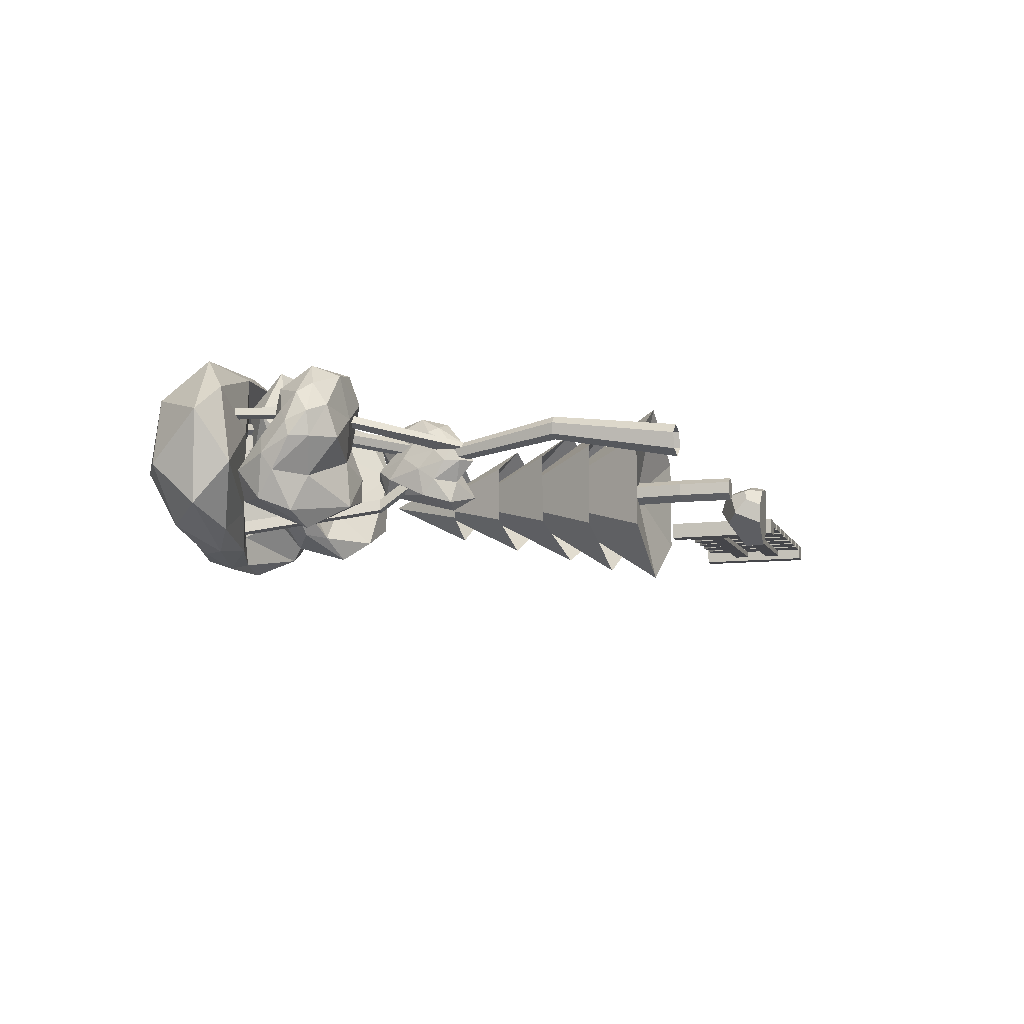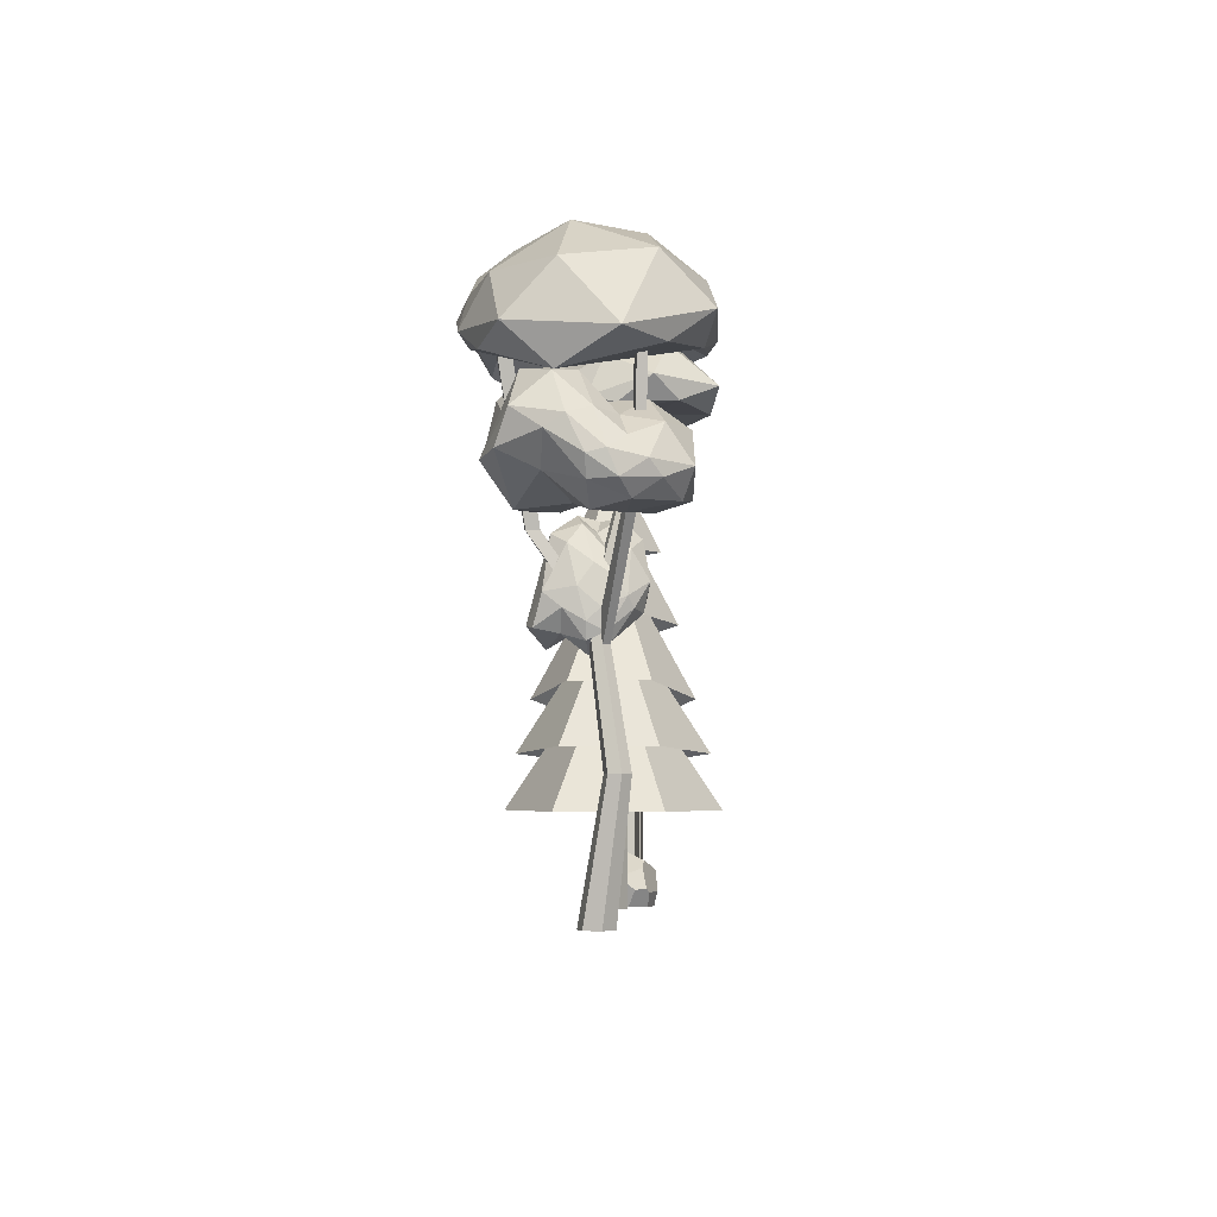
<metadata>
{"format":"obj","ext":"obj","renderer":"f3d","projection":"perspective","resolution":1024,"background":"white","views":[{"elev":-9.9,"azim":-72.3,"up":"+Z"},{"elev":-3.7,"azim":-87.2,"up":"+Y"}]}
</metadata>
<code>
o Fence_Type2_03_Cube.004
v 1.903 -0.006987 0.1019
v 1.903 1.379 0.1019
v 1.903 -0.006987 -0.09544
v 1.903 1.379 -0.09544
v 2.1 -0.006987 0.1019
v 2.1 1.379 0.1019
v 2.1 -0.006987 -0.09544
v 2.1 1.379 -0.09544
v 4.567 1.379 -0.09544
v 4.567 -0.006987 -0.09544
v 4.567 1.379 0.1019
v 4.567 -0.006987 0.1019
v 4.37 1.379 -0.09544
v 4.37 -0.006987 -0.09544
v 4.37 1.379 0.1019
v 4.37 -0.006987 0.1019
v 2.05 0.7664 0.02858
v 2.05 0.9533 0.02858
v 2.05 0.7664 -0.0433
v 2.05 0.9533 -0.0433
v 4.416 0.7664 0.02858
v 4.416 0.9533 0.02858
v 4.416 0.7664 -0.0433
v 4.416 0.9533 -0.0433
v 2.05 0.3114 0.02858
v 2.05 0.4982 0.02858
v 2.05 0.3114 -0.0433
v 2.05 0.4982 -0.0433
v 4.416 0.3114 0.02858
v 4.416 0.4982 0.02858
v 4.416 0.3114 -0.0433
v 4.416 0.4982 -0.0433
v 2.126 -0.000338 0.1028
v 2.126 1.215 0.1028
v 2.126 -0.000338 0.0301
v 2.126 1.215 0.0301
v 2.376 -0.000338 0.1028
v 2.376 1.215 0.1028
v 2.376 -0.000338 0.0301
v 2.376 1.215 0.0301
v 2.251 1.339 0.0301
v 2.251 1.339 0.1028
v 2.451 -0.000338 0.1028
v 2.451 1.215 0.1028
v 2.451 -0.000338 0.0301
v 2.451 1.215 0.0301
v 2.701 -0.000338 0.1028
v 2.701 1.215 0.1028
v 2.701 -0.000338 0.0301
v 2.701 1.215 0.0301
v 2.576 1.339 0.0301
v 2.576 1.339 0.1028
v 2.776 -0.000338 0.1028
v 2.776 1.215 0.1028
v 2.776 -0.000338 0.0301
v 2.776 1.215 0.0301
v 3.026 -0.000338 0.1028
v 3.026 1.215 0.1028
v 3.026 -0.000338 0.0301
v 3.026 1.215 0.0301
v 2.901 1.339 0.0301
v 2.901 1.339 0.1028
v 3.101 -0.000338 0.1028
v 3.101 1.215 0.1028
v 3.101 -0.000338 0.0301
v 3.101 1.215 0.0301
v 3.351 -0.000338 0.1028
v 3.351 1.215 0.1028
v 3.351 -0.000338 0.0301
v 3.351 1.215 0.0301
v 3.226 1.339 0.0301
v 3.226 1.339 0.1028
v 3.426 -0.000338 0.1028
v 3.426 1.215 0.1028
v 3.426 -0.000338 0.0301
v 3.426 1.215 0.0301
v 3.676 -0.000338 0.1028
v 3.676 1.215 0.1028
v 3.676 -0.000338 0.0301
v 3.676 1.215 0.0301
v 3.551 1.339 0.0301
v 3.551 1.339 0.1028
v 3.751 -0.000338 0.1028
v 3.751 1.215 0.1028
v 3.751 -0.000338 0.0301
v 3.751 1.215 0.0301
v 4.001 -0.000338 0.1028
v 4.001 1.215 0.1028
v 4.001 -0.000338 0.0301
v 4.001 1.215 0.0301
v 3.876 1.339 0.0301
v 3.876 1.339 0.1028
v 4.076 -0.000338 0.1028
v 4.076 1.215 0.1028
v 4.076 -0.000338 0.0301
v 4.076 1.215 0.0301
v 4.326 -0.000338 0.1028
v 4.326 1.215 0.1028
v 4.326 -0.000338 0.0301
v 4.326 1.215 0.0301
v 4.201 1.339 0.0301
v 4.201 1.339 0.1028
f 2 4 3 1
f 4 8 7 3
f 8 6 5 7
f 6 2 1 5
f 1 3 7 5
f 6 8 4 2
f 16 14 10 12
f 13 9 10 14
f 15 13 14 16
f 11 9 13 15
f 11 15 16 12
f 9 11 12 10
f 18 20 19 17
f 20 24 23 19
f 24 22 21 23
f 22 18 17 21
f 17 19 23 21
f 22 24 20 18
f 26 28 27 25
f 28 32 31 27
f 32 30 29 31
f 30 26 25 29
f 25 27 31 29
f 30 32 28 26
f 34 36 35 33
f 40 38 37 39
f 33 35 39 37
f 42 41 36 34
f 38 40 41 42
f 36 41 35
f 41 40 39 35
f 42 34 33
f 38 42 33 37
f 44 46 45 43
f 50 48 47 49
f 43 45 49 47
f 52 51 46 44
f 48 50 51 52
f 46 51 45
f 51 50 49 45
f 52 44 43
f 48 52 43 47
f 54 56 55 53
f 60 58 57 59
f 53 55 59 57
f 62 61 56 54
f 58 60 61 62
f 56 61 55
f 61 60 59 55
f 62 54 53
f 58 62 53 57
f 64 66 65 63
f 70 68 67 69
f 63 65 69 67
f 72 71 66 64
f 68 70 71 72
f 66 71 65
f 71 70 69 65
f 72 64 63
f 68 72 63 67
f 74 76 75 73
f 80 78 77 79
f 73 75 79 77
f 82 81 76 74
f 78 80 81 82
f 76 81 75
f 81 80 79 75
f 82 74 73
f 78 82 73 77
f 84 86 85 83
f 90 88 87 89
f 83 85 89 87
f 92 91 86 84
f 88 90 91 92
f 86 91 85
f 91 90 89 85
f 92 84 83
f 88 92 83 87
f 94 96 95 93
f 100 98 97 99
f 93 95 99 97
f 102 101 96 94
f 98 100 101 102
f 96 101 95
f 101 100 99 95
f 102 94 93
f 98 102 93 97
o Rock_Type2_04_Cube.009
v 0.7133 0.3588 -0.1265
v 1.077 0.2001 -0.3854
v 1.039 -0.03887 -0.389
v 0.5408 0.2334 -0.0282
v 0.6688 -0.06165 -0.1482
v 0.6313 -0.08002 0.08346
v 0.557 0.09258 0.1507
v 0.5389 0.2313 -0.01417
v 1.217 0.2612 -0.2929
v 1.205 0.3912 -0.0882
v 1.147 -0.0436 -0.3124
v 1.22 -0.05753 -0.1223
v 1.349 0.04774 -0.02409
v 1.349 0.09258 -0.105
v 1.315 0.1072 -0.2081
v 0.8981 0.4759 0.05285
v 1.147 0.4561 0.01524
v 1.002 -0.09412 0.3186
v 1.288 0.05792 0.1863
v 1.145 0.2939 0.3103
v 0.7541 -0.0937 0.2775
v 0.9706 -0.09581 0.3359
v 0.6823 0.316 0.2271
v 0.6165 0.1076 0.269
v 0.7927 0.3919 0.2363
v 1.075 0.2846 0.3476
v 0.9523 0.06653 0.3762
v 0.663 0.06091 0.2957
f 107 108 109 110 106
f 130 129 128 127 125 126
f 116 115 114 113 117
f 105 107 106 103 104
f 116 117 111 112
f 121 120 114 115
f 105 104 111 117 113
f 103 118 119 112 111 104
f 119 122 121 115 116 112
f 107 105 113 114 120 124 123 108
f 126 125 110 109
f 129 130 123 124
f 122 128 129 124 120 121
f 122 119 118 127 128
f 123 130 126 109 108
f 103 106 110 125 127 118
o Tree_Type1_04_Circle.001
v -1.016 -0.005712 -0.1352
v -1.133 -0.005712 -0.06762
v -1.133 -0.005712 0.06762
v -1.016 -0.005712 0.1352
v -0.8988 -0.005712 0.06762
v -0.8988 -0.005712 -0.06762
v -1.016 1.142 -0.1352
v -1.133 1.142 -0.06762
v -1.133 1.142 0.06762
v -1.016 1.142 0.1352
v -0.8988 1.142 0.06762
v -0.8988 1.142 -0.06762
v -1.016 0.9485 -1.059
v -1.933 0.9485 -0.5297
v -1.933 0.9485 0.5297
v -1.016 0.9485 1.059
v -0.09835 0.9485 0.5297
v -0.09835 0.9485 -0.5297
v -1.016 1.93 -0.4053
v -1.367 1.93 -0.2026
v -1.367 1.93 0.2026
v -1.016 1.93 0.4053
v -0.6649 1.93 0.2026
v -0.6649 1.93 -0.2026
v -1.039 1.493 -0.9472
v -1.858 1.563 -0.4736
v -1.858 1.563 0.4736
v -1.039 1.493 0.9472
v -0.2195 1.424 0.4736
v -0.2195 1.424 -0.4736
v -0.9948 2.707 -0.169
v -1.141 2.719 -0.08449
v -1.141 2.719 0.08449
v -0.9948 2.707 0.169
v -0.8487 2.695 0.08449
v -0.8487 2.695 -0.08449
v -1.062 2.02 -0.8028
v -1.75 2.18 -0.4014
v -1.75 2.18 0.4014
v -1.062 2.02 0.8028
v -0.3751 1.861 0.4014
v -0.3751 1.861 -0.4014
v -0.9506 3.232 -0.1425
v -1.074 3.233 -0.07127
v -1.074 3.233 0.07127
v -0.9506 3.232 0.1425
v -0.8272 3.231 0.07127
v -0.8272 3.231 -0.07127
v -0.9833 2.743 -0.6356
v -1.532 2.817 -0.3178
v -1.532 2.817 0.3178
v -0.9833 2.743 0.6356
v -0.4349 2.67 0.3178
v -0.4349 2.67 -0.3178
v -0.9568 3.702 -0.1311
v -1.07 3.703 -0.06557
v -1.07 3.703 0.06557
v -0.9568 3.702 0.1311
v -0.8433 3.702 0.06557
v -0.8433 3.702 -0.06557
v -0.9573 3.457 -0.4627
v -1.358 3.459 -0.2314
v -1.358 3.459 0.2314
v -0.9573 3.457 0.4627
v -0.5566 3.455 0.2314
v -0.5566 3.455 -0.2314
v -0.9554 4.38 0
v -1.05 0.5749 -0.1352
v -0.934 0.5576 -0.06762
v -0.934 0.5576 0.06762
v -1.05 0.5749 0.1352
v -1.166 0.5921 0.06762
v -1.166 0.5921 -0.06762
f 138 139 145 144
f 143 144 150 149
f 198 203 138 137
f 203 202 139 138
f 202 201 140 139
f 201 200 141 140
f 200 199 142 141
f 199 198 137 142
f 137 138 144 143
f 132 131 136 135 134 133
f 139 140 146 145
f 140 141 147 146
f 141 142 148 147
f 142 137 143 148
f 149 150 156 155
f 144 145 151 150
f 145 146 152 151
f 146 147 153 152
f 147 148 154 153
f 148 143 149 154
f 155 156 162 161
f 150 151 157 156
f 151 152 158 157
f 152 153 159 158
f 153 154 160 159
f 154 149 155 160
f 161 162 168 167
f 156 157 163 162
f 157 158 164 163
f 158 159 165 164
f 159 160 166 165
f 160 155 161 166
f 167 168 174 173
f 162 163 169 168
f 163 164 170 169
f 164 165 171 170
f 165 166 172 171
f 166 161 167 172
f 173 174 180 179
f 168 169 175 174
f 169 170 176 175
f 170 171 177 176
f 171 172 178 177
f 172 167 173 178
f 179 180 186 185
f 174 175 181 180
f 175 176 182 181
f 176 177 183 182
f 177 178 184 183
f 178 173 179 184
f 185 186 192 191
f 180 181 187 186
f 181 182 188 187
f 182 183 189 188
f 183 184 190 189
f 184 179 185 190
f 186 187 193 192
f 187 188 194 193
f 188 189 195 194
f 189 190 196 195
f 190 185 191 196
f 191 192 197
f 192 193 197
f 193 194 197
f 194 195 197
f 195 196 197
f 196 191 197
f 136 131 198 199
f 135 136 199 200
f 134 135 200 201
f 133 134 201 202
f 132 133 202 203
f 131 132 203 198
o Tree_Type3_04_Circle.335
v -3.954 2.317 -0.07319
v -4.048 2.548 -0.5431
v -3.509 2.583 -0.2206
v -3.569 2.699 0.2488
v -3.993 2.716 0.3223
v -4.145 2.599 -0.07972
v -3.647 3.077 -0.3962
v -3.482 3.297 -0.000645
v -3.718 3.328 0.3842
v -4.06 2.978 0.1683
v -4.057 3.276 -0.2497
v -3.795 3.38 -0.004916
v -3.686 2.565 -0.1398
v -3.989 2.502 -0.3101
v -3.724 2.374 -0.4519
v -4.13 2.719 -0.2892
v -4.093 2.435 -0.08596
v -3.748 2.536 0.1226
v -3.547 2.766 -0.01163
v -3.999 2.445 0.141
v -3.79 2.683 0.3915
v -4.105 2.516 0.08568
v -4.112 2.854 -0.4591
v -4.144 2.902 -0.161
v -3.51 2.54 -0.3681
v -3.895 2.571 -0.6124
v -3.463 2.965 0.1311
v -3.491 2.858 -0.1138
v -3.878 2.954 0.4547
v -3.611 2.808 0.414
v -4.132 2.723 0.0452
v -4.056 2.82 0.2676
v -3.913 3.365 -0.4022
v -3.516 3.224 -0.1797
v -3.503 3.437 0.2384
v -3.936 3.228 0.2918
v -4.073 3.107 -0.01652
v -3.701 3.539 -0.1798
v -3.912 3.452 -0.1266
v -3.596 3.495 0.0141
v -3.73 3.507 0.1934
v -3.955 3.206 0.09789
v -5.198 3.431 0.009787
v -5.269 3.926 -0.7611
v -4.309 3.5 -0.289
v -4.493 3.472 0.514
v -5.313 3.676 0.6027
v -5.544 3.848 -0.01087
v -4.483 4.139 -0.6011
v -4.203 4.111 0.09261
v -4.69 4.135 0.826
v -5.376 4.013 0.318
v -5.266 4.557 -0.2927
v -4.776 4.363 0.101
v -4.66 3.542 -0.1586
v -5.212 3.753 -0.3868
v -4.683 3.487 -0.6527
v -5.467 4.061 -0.3498
v -5.454 3.648 -0.00801
v -4.83 3.447 0.2858
v -4.394 3.602 0.04061
v -5.317 3.505 0.3513
v -4.942 3.522 0.7503
v -5.503 3.662 0.2582
v -5.384 4.252 -0.6354
v -5.495 4.18 -0.1691
v -4.286 3.511 -0.5353
v -4.961 3.866 -0.9097
v -4.229 3.711 0.3163
v -4.257 3.706 -0.127
v -5.074 3.794 0.8551
v -4.586 3.559 0.8282
v -5.53 3.894 0.1605
v -5.409 3.824 0.4924
v -4.961 4.616 -0.5835
v -4.249 4.122 -0.2305
v -4.273 4.208 0.5401
v -5.1 4.154 0.6138
v -5.351 4.25 0.04688
v -4.582 4.579 -0.2288
v -4.988 4.595 -0.09069
v -4.406 4.384 0.1175
v -4.676 4.402 0.4639
v -5.115 4.21 0.244
v -3.635 4.468 -0.07322
v -3.245 3.832 -0.8275
v -2.926 4.032 0.5719
v -3.796 4.391 0.9702
v -4.504 4.406 0.1934
v -4.054 4.285 -0.5523
v -2.734 4.272 -0.1731
v -3.116 4.721 0.5436
v -4.193 4.947 0.6154
v -4.189 4.638 -0.2912
v -3.592 4.561 -0.8992
v -3.459 4.964 -0.1413
v -3.205 4.273 0.2805
v -3.411 4.195 -0.4832
v -2.899 3.744 0.011
v -3.724 4.17 -0.8202
v -3.912 4.342 -0.3913
v -3.738 4.417 0.4867
v -3.248 4.323 0.6434
v -4.188 4.364 0.07712
v -4.365 4.438 0.7126
v -4.282 4.297 -0.2219
v -3.431 4.084 -1.035
v -3.891 4.356 -0.7967
v -2.686 3.916 0.419
v -2.869 3.788 -0.6259
v -3.392 4.51 0.923
v -3.006 4.289 0.5983
v -4.55 4.639 0.5072
v -4.148 4.589 1.05
v -4.202 4.393 -0.449
v -4.449 4.467 -0.06168
v -3.107 4.473 -0.8553
v -2.864 4.544 0.2812
v -3.59 4.96 0.7367
v -4.277 4.852 0.08472
v -3.911 4.657 -0.593
v -3.065 4.843 -0.2936
v -3.491 4.871 -0.5703
v -3.237 4.959 0.2025
v -3.761 5.089 0.192
v -3.857 4.879 -0.2522
v -4.097 5.246 -0.1949
v -2.554 4.722 -0.4101
v -3.653 4.929 0.9394
v -5.311 4.765 0.6445
v -5.144 4.747 -0.9062
v -3.834 5.106 -1.107
v -2.867 5.556 0.5004
v -4.41 5.431 0.9505
v -5.574 5.422 -0.2284
v -4.446 5.318 -1.056
v -3.163 5.433 -0.965
v -4.094 5.961 -0.1374
v -3.828 5.137 0.4676
v -3.244 4.451 -0.3438
v -2.869 4.867 0.474
v -3.168 4.831 -0.9803
v -3.928 5.1 -0.7978
v -4.771 4.716 0.2403
v -4.409 4.866 0.9255
v -4.734 4.73 -0.6532
v -5.575 4.51 -0.2542
v -4.438 4.864 -1.043
v -2.629 5.017 -0.8445
v -3.439 5.165 -1.174
v -3.111 5.156 0.9441
v -2.342 4.964 0.1159
v -4.961 5.098 1.039
v -4.034 4.989 1.034
v -5.623 4.901 -0.691
v -5.81 4.819 0.2936
v -4.148 5.16 -1.189
v -4.851 4.945 -1.101
v -2.739 5.449 -0.3602
v -3.693 5.559 0.8501
v -5.163 5.566 0.5673
v -5.044 5.401 -0.8216
v -3.85 5.591 -1.041
v -3.507 5.955 0.1756
v -3.595 5.829 -0.5769
v -4.263 5.875 0.4482
v -4.801 5.88 -0.1727
v -4.302 5.731 -0.6803
v -4.13 -0 -0.1142
v -4.164 -0 0.05554
v -4.034 0 0.1697
v -3.87 0 0.1142
v -3.836 0 -0.05554
v -3.966 -0 -0.1697
v -4.257 1.313 0.1052
v -4.281 1.312 0.2267
v -4.188 1.312 0.3083
v -4.071 1.313 0.2686
v -4.047 1.313 0.1472
v -4.14 1.313 0.06552
v -4.065 2.618 -0.06622
v -4.083 2.614 0.02442
v -4.013 2.614 0.08544
v -3.926 2.618 0.05583
v -3.908 2.623 -0.0348
v -3.977 2.623 -0.09583
v -3.939 3.91 0.2559
v -3.957 3.906 0.3465
v -3.887 3.906 0.4075
v -3.8 3.91 0.3779
v -3.782 3.915 0.2873
v -3.851 3.915 0.2263
v -3.842 5.133 0.1849
v -3.854 5.146 0.2488
v -3.804 5.146 0.2925
v -3.742 5.133 0.2723
v -3.73 5.121 0.2084
v -3.78 5.121 0.1648
v -4.042 2.405 0.1212
v -4.115 2.402 0.05732
v -4.794 3.869 0.4201
v -4.817 3.869 0.3306
v -4.911 3.832 0.3538
v -4.884 3.833 0.4449
v -4.938 5.14 0.4576
v -4.961 5.14 0.3681
v -5.062 5.146 0.393
v -5.035 5.146 0.484
v -4.748 3.795 0.4003
v -4.776 3.798 0.3132
v -4.436 4.361 0.3906
v -4.464 4.388 0.3067
v -4.369 4.322 0.3467
v -4.402 4.349 0.266
v -4.007 5.508 0.5478
v -4.044 5.55 0.4738
v -3.933 5.5 0.497
v -3.975 5.539 0.4259
v -3.794 3.795 0.2574
v -3.811 3.793 0.3486
v -3.369 4.484 0.324
v -3.353 4.451 0.4091
v -3.275 4.431 0.2631
v -3.261 4.399 0.3493
v -3.258 5.396 0.6223
v -3.218 5.368 0.7013
v -3.156 5.415 0.5533
v -3.119 5.386 0.6336
v -4.053 2.742 -0.03547
v -3.966 2.743 -0.06581
v -4.104 3.37 -0.5991
v -4.015 3.387 -0.6139
v -4.078 3.379 -0.4744
v -3.989 3.396 -0.4921
v -4.511 5.306 -0.888
v -4.422 5.323 -0.9028
v -4.485 5.314 -0.7634
v -4.396 5.331 -0.7811
f 204 217 216
f 205 217 219
f 204 216 221
f 204 221 223
f 204 223 220
f 205 219 226
f 206 218 228
f 207 222 230
f 208 224 232
f 209 225 234
f 205 226 229
f 206 228 231
f 207 230 233
f 208 232 235
f 209 234 227
f 210 236 241
f 211 237 243
f 212 238 244
f 213 239 245
f 214 240 242
f 242 245 215
f 242 240 245
f 240 213 245
f 245 244 215
f 245 239 244
f 239 212 244
f 244 243 215
f 244 238 243
f 238 211 243
f 243 241 215
f 243 237 241
f 237 210 241
f 241 242 215
f 241 236 242
f 236 214 242
f 227 240 214
f 227 234 240
f 234 213 240
f 235 239 213
f 235 232 239
f 232 212 239
f 233 238 212
f 233 230 238
f 230 211 238
f 231 237 211
f 231 228 237
f 228 210 237
f 229 236 210
f 229 226 236
f 226 214 236
f 234 235 213
f 234 225 235
f 225 208 235
f 232 233 212
f 232 224 233
f 224 207 233
f 230 231 211
f 230 222 231
f 222 206 231
f 228 229 210
f 228 218 229
f 218 205 229
f 226 227 214
f 226 219 227
f 219 209 227
f 220 225 209
f 220 223 225
f 223 208 225
f 223 224 208
f 223 221 224
f 221 207 224
f 221 222 207
f 221 216 222
f 216 206 222
f 219 220 209
f 219 217 220
f 217 204 220
f 216 218 206
f 216 217 218
f 217 205 218
f 246 259 258
f 247 259 261
f 246 258 263
f 246 263 265
f 246 265 262
f 247 261 268
f 248 260 270
f 249 264 272
f 250 266 274
f 251 267 276
f 247 268 271
f 248 270 273
f 249 272 275
f 250 274 277
f 251 276 269
f 252 278 283
f 253 279 285
f 254 280 286
f 255 281 287
f 256 282 284
f 284 287 257
f 284 282 287
f 282 255 287
f 287 286 257
f 287 281 286
f 281 254 286
f 286 285 257
f 286 280 285
f 280 253 285
f 285 283 257
f 285 279 283
f 279 252 283
f 283 284 257
f 283 278 284
f 278 256 284
f 269 282 256
f 269 276 282
f 276 255 282
f 277 281 255
f 277 274 281
f 274 254 281
f 275 280 254
f 275 272 280
f 272 253 280
f 273 279 253
f 273 270 279
f 270 252 279
f 271 278 252
f 271 268 278
f 268 256 278
f 276 277 255
f 276 267 277
f 267 250 277
f 274 275 254
f 274 266 275
f 266 249 275
f 272 273 253
f 272 264 273
f 264 248 273
f 270 271 252
f 270 260 271
f 260 247 271
f 268 269 256
f 268 261 269
f 261 251 269
f 262 267 251
f 262 265 267
f 265 250 267
f 265 266 250
f 265 263 266
f 263 249 266
f 263 264 249
f 263 258 264
f 258 248 264
f 261 262 251
f 261 259 262
f 259 246 262
f 258 260 248
f 258 259 260
f 259 247 260
f 288 301 300
f 289 301 303
f 288 300 305
f 288 305 307
f 288 307 304
f 289 303 310
f 290 302 312
f 291 306 314
f 292 308 316
f 293 309 318
f 289 310 313
f 290 312 315
f 291 314 317
f 292 316 319
f 293 318 311
f 294 320 325
f 295 321 327
f 296 322 328
f 297 323 329
f 298 324 326
f 326 329 299
f 326 324 329
f 324 297 329
f 329 328 299
f 329 323 328
f 323 296 328
f 328 327 299
f 328 322 327
f 322 295 327
f 327 325 299
f 327 321 325
f 321 294 325
f 325 326 299
f 325 320 326
f 320 298 326
f 311 324 298
f 311 318 324
f 318 297 324
f 319 323 297
f 319 316 323
f 316 296 323
f 317 322 296
f 317 314 322
f 314 295 322
f 315 321 295
f 315 312 321
f 312 294 321
f 313 320 294
f 313 310 320
f 310 298 320
f 318 319 297
f 318 309 319
f 309 292 319
f 316 317 296
f 316 308 317
f 308 291 317
f 314 315 295
f 314 306 315
f 306 290 315
f 312 313 294
f 312 302 313
f 302 289 313
f 310 311 298
f 310 303 311
f 303 293 311
f 304 309 293
f 304 307 309
f 307 292 309
f 307 308 292
f 307 305 308
f 305 291 308
f 305 306 291
f 305 300 306
f 300 290 306
f 303 304 293
f 303 301 304
f 301 288 304
f 300 302 290
f 300 301 302
f 301 289 302
f 330 343 342
f 331 343 345
f 330 342 347
f 330 347 349
f 330 349 346
f 331 345 352
f 332 344 354
f 333 348 356
f 334 350 358
f 335 351 360
f 331 352 355
f 332 354 357
f 333 356 359
f 334 358 361
f 335 360 353
f 336 362 367
f 337 363 369
f 338 364 370
f 339 365 371
f 340 366 368
f 368 371 341
f 368 366 371
f 366 339 371
f 371 370 341
f 371 365 370
f 365 338 370
f 370 369 341
f 370 364 369
f 364 337 369
f 369 367 341
f 369 363 367
f 363 336 367
f 367 368 341
f 367 362 368
f 362 340 368
f 353 366 340
f 353 360 366
f 360 339 366
f 361 365 339
f 361 358 365
f 358 338 365
f 359 364 338
f 359 356 364
f 356 337 364
f 357 363 337
f 357 354 363
f 354 336 363
f 355 362 336
f 355 352 362
f 352 340 362
f 360 361 339
f 360 351 361
f 351 334 361
f 358 359 338
f 358 350 359
f 350 333 359
f 356 357 337
f 356 348 357
f 348 332 357
f 354 355 336
f 354 344 355
f 344 331 355
f 352 353 340
f 352 345 353
f 345 335 353
f 346 351 335
f 346 349 351
f 349 334 351
f 349 350 334
f 349 347 350
f 347 333 350
f 347 348 333
f 347 342 348
f 342 332 348
f 345 346 335
f 345 343 346
f 343 330 346
f 342 344 332
f 342 343 344
f 343 331 344
f 372 378 383 377
f 376 382 381 375
f 374 380 379 373
f 377 383 382 376
f 375 381 380 374
f 373 379 378 372
f 382 388 387 381
f 380 402 403 379
f 383 389 388 382
f 381 387 402 380
f 379 403 384 378
f 378 384 389 383
f 423 393 392
f 385 432 384
f 433 437 436 432
f 393 425 424 394
f 386 392 391 385
f 395 394 422
f 392 398 397 391
f 395 401 400 394
f 393 399 398 392
f 391 397 396 390
f 390 396 401 395
f 394 400 399 393
f 387 386 402
f 403 385 384
f 412 404 407
f 404 408 411 407
f 413 417 416 412
f 406 405 413
f 402 407 406 403
f 411 408 409 410
f 405 409 408 404
f 407 411 410 406
f 406 410 409 405
f 397 398 399 400 401 396
f 386 412 407 402
f 385 413 412 386
f 403 406 413 385
f 414 418 419 415
f 405 415 417 413
f 404 414 415 405
f 412 416 414 404
f 421 419 418 420
f 417 421 420 416
f 416 420 418 414
f 415 419 421 417
f 388 422 423 387
f 387 423 392 386
f 389 433 388
f 425 429 428 424
f 423 427 425 393
f 422 426 427 423
f 394 424 426 422
f 430 428 429 431
f 426 430 431 427
f 424 428 430 426
f 427 431 429 425
f 432 390 395 433
f 388 433 395 422
f 391 390 432 385
f 435 439 441 437
f 432 436 434 384
f 384 434 435 389
f 389 435 437 433
f 438 440 441 439
f 434 438 439 435
f 437 441 440 436
f 436 440 438 434

</code>
